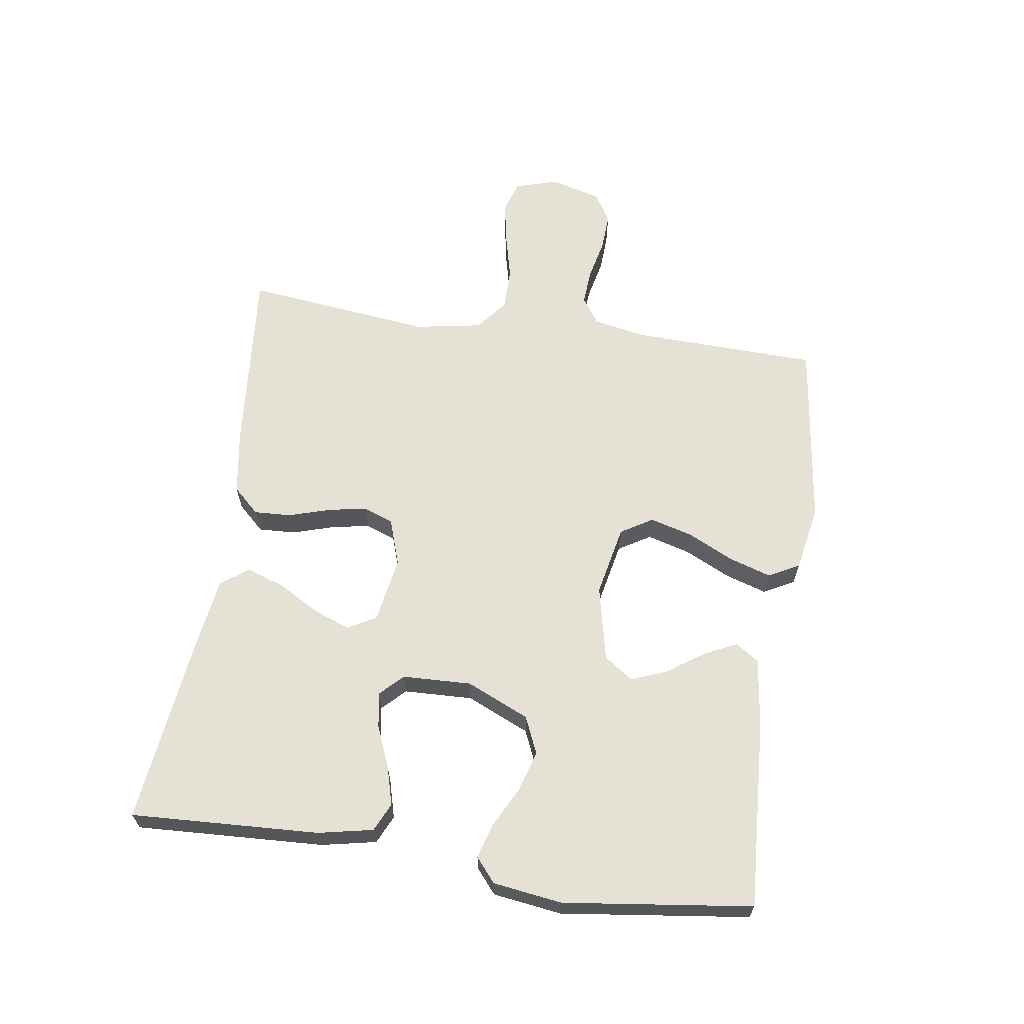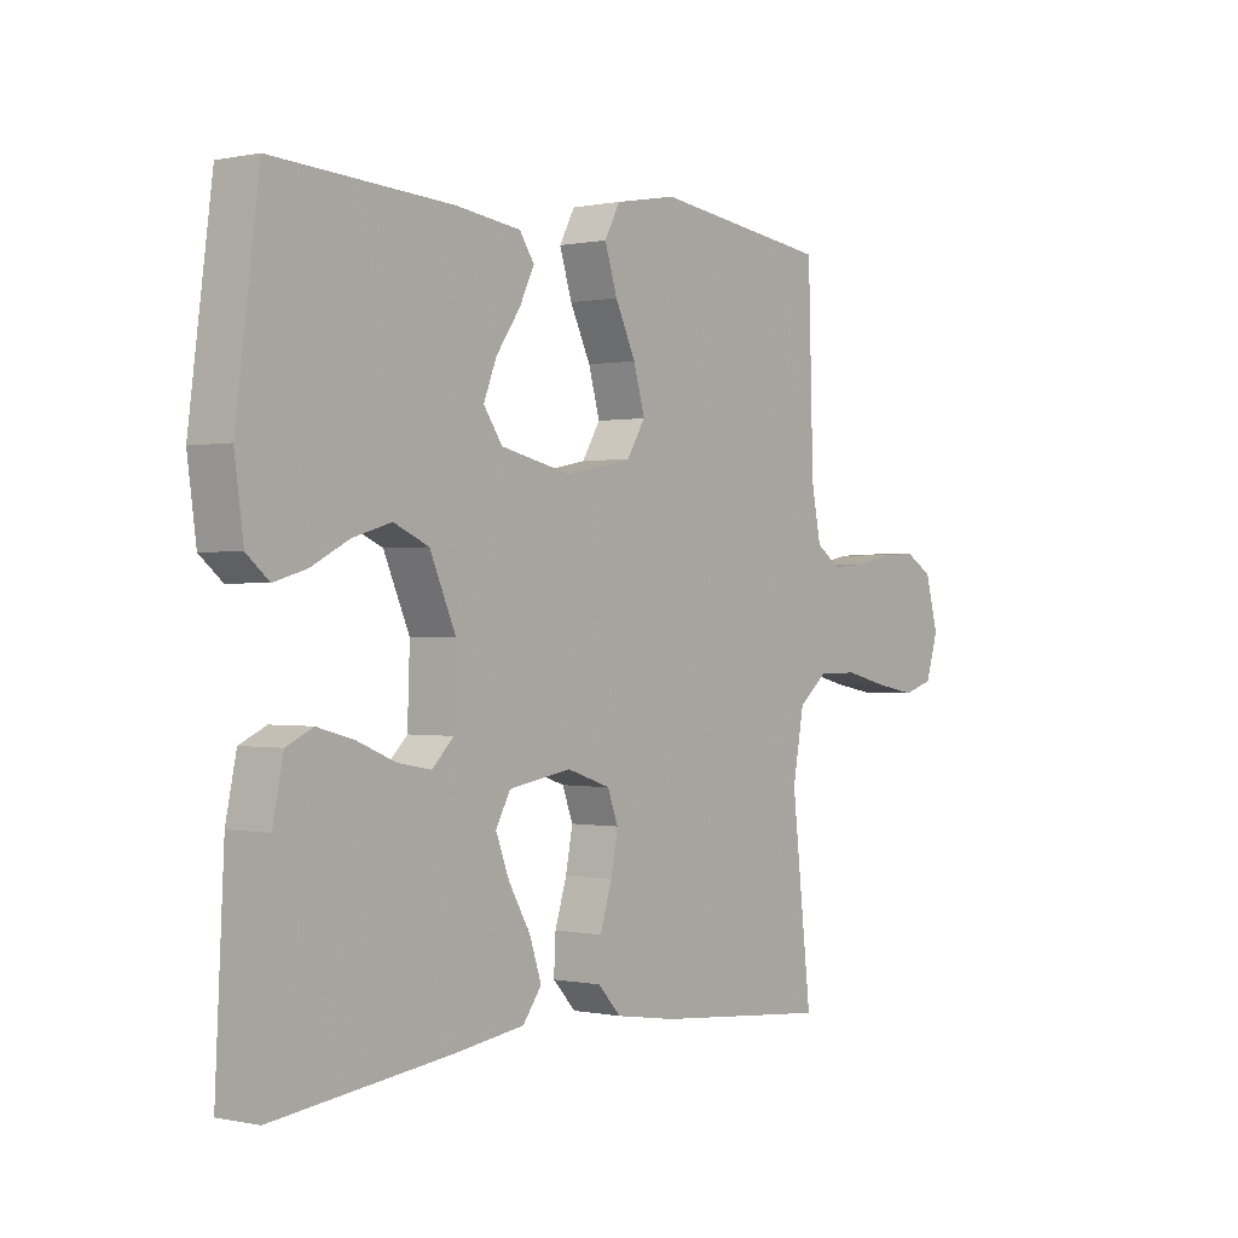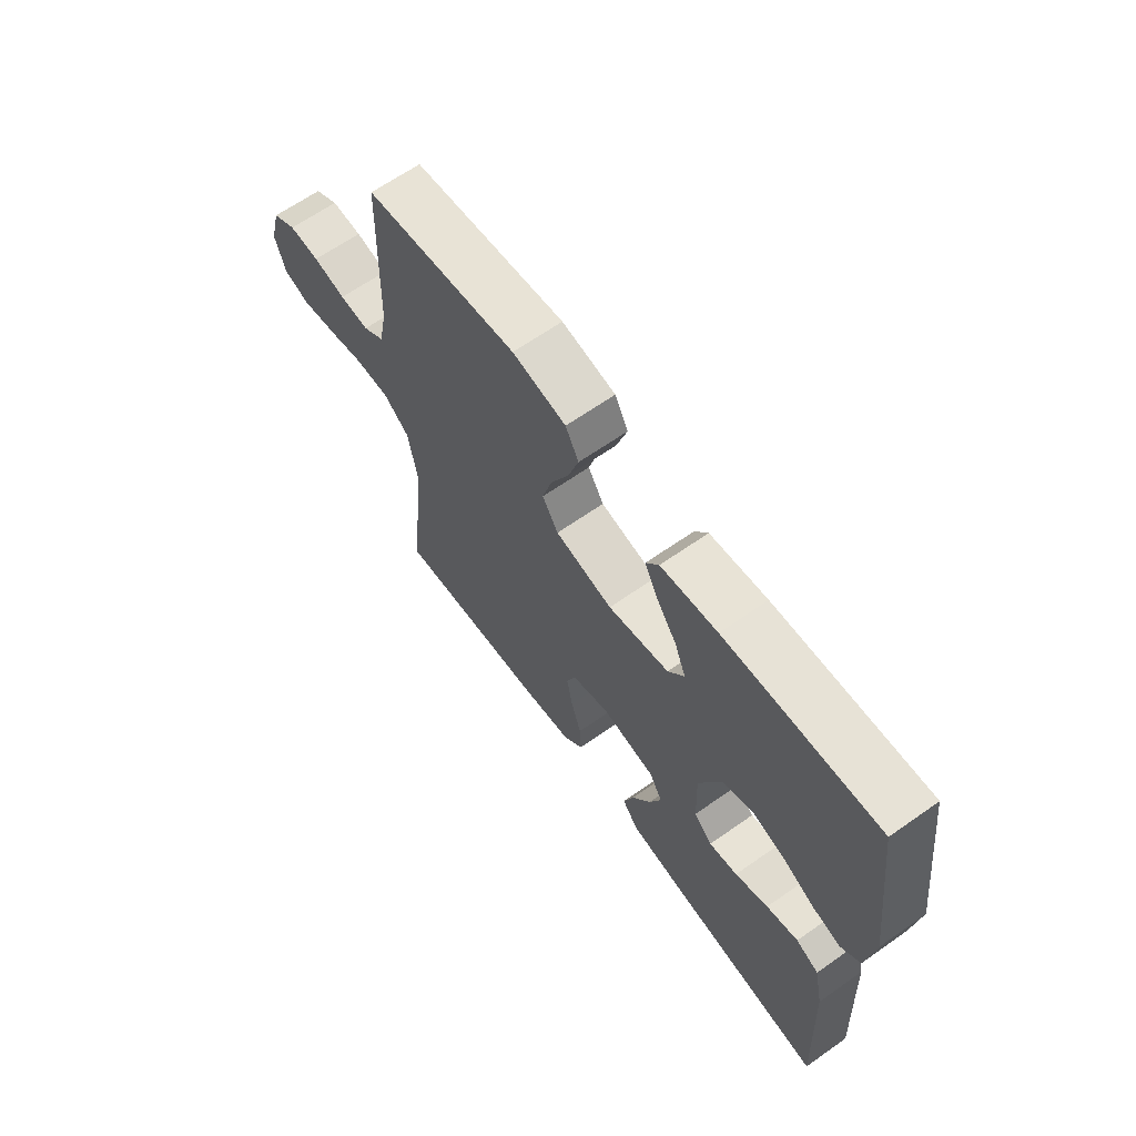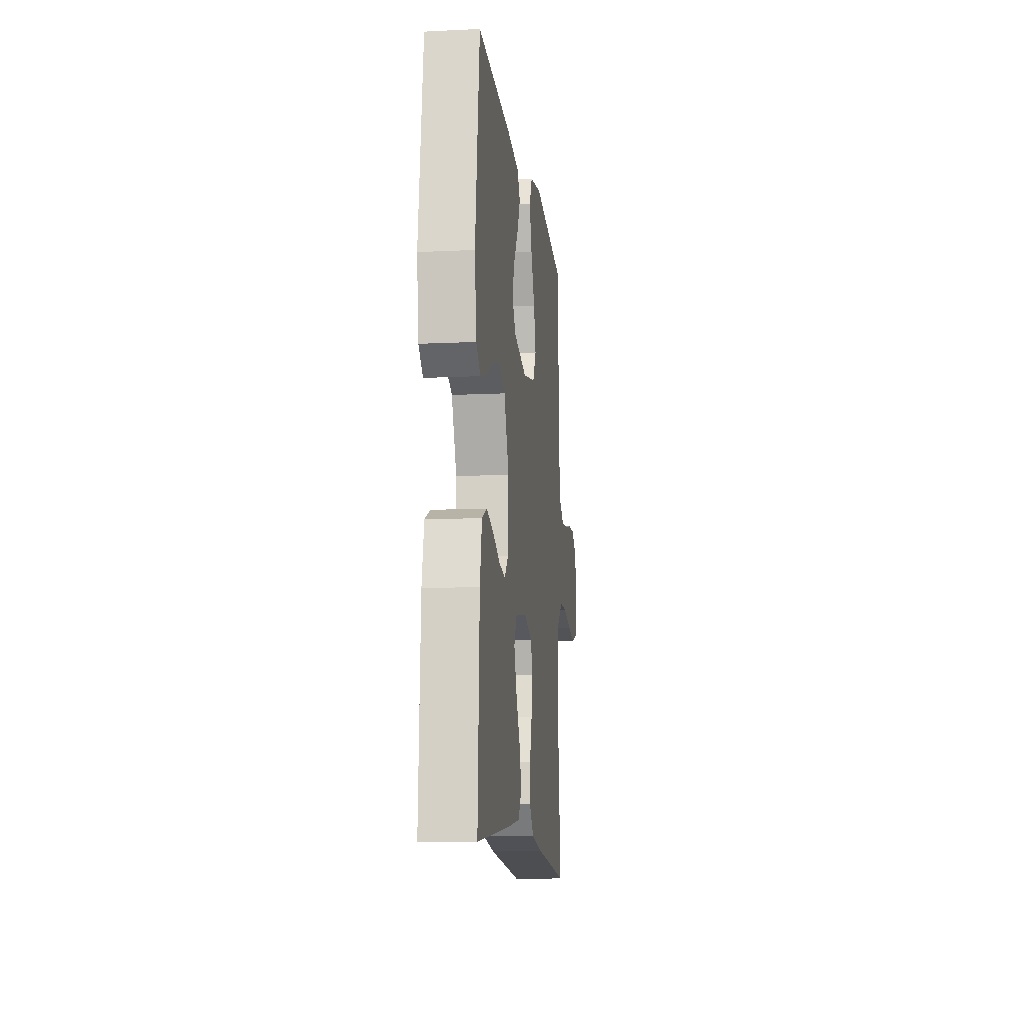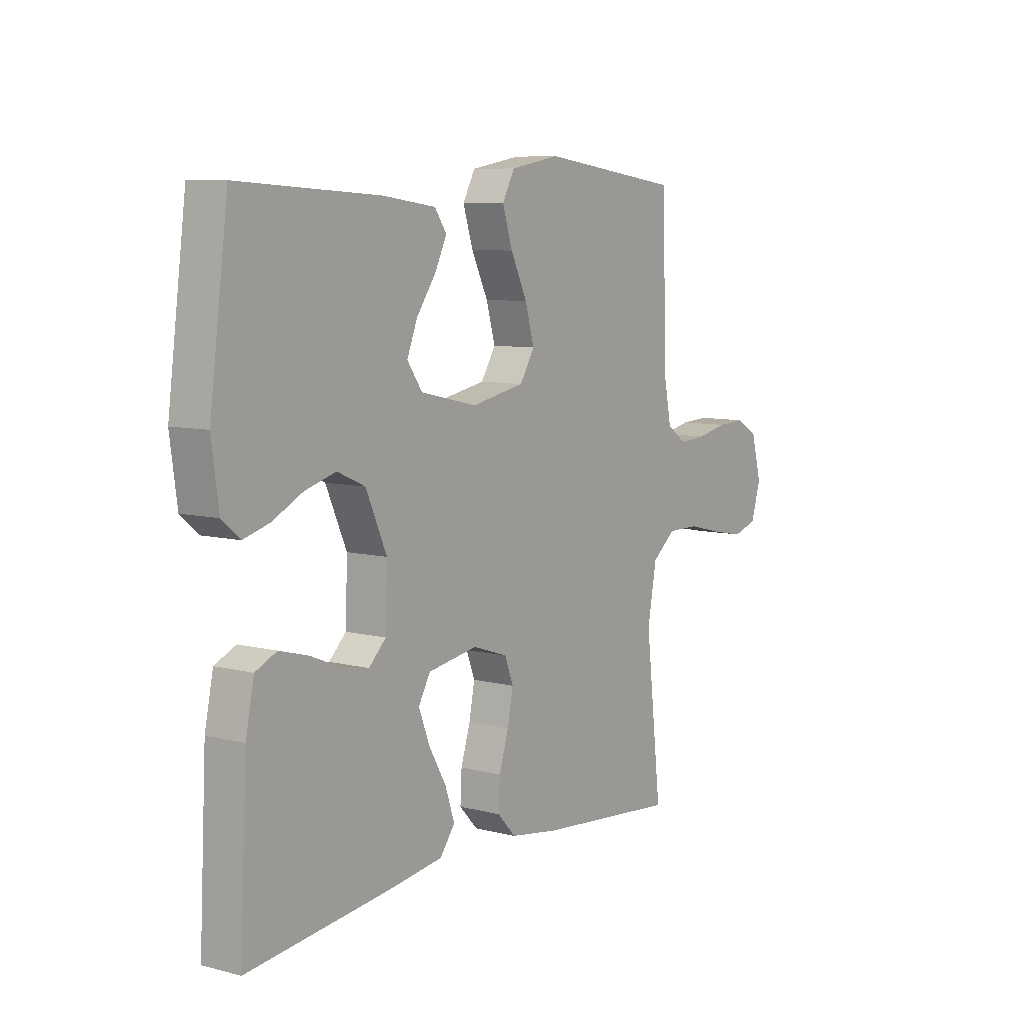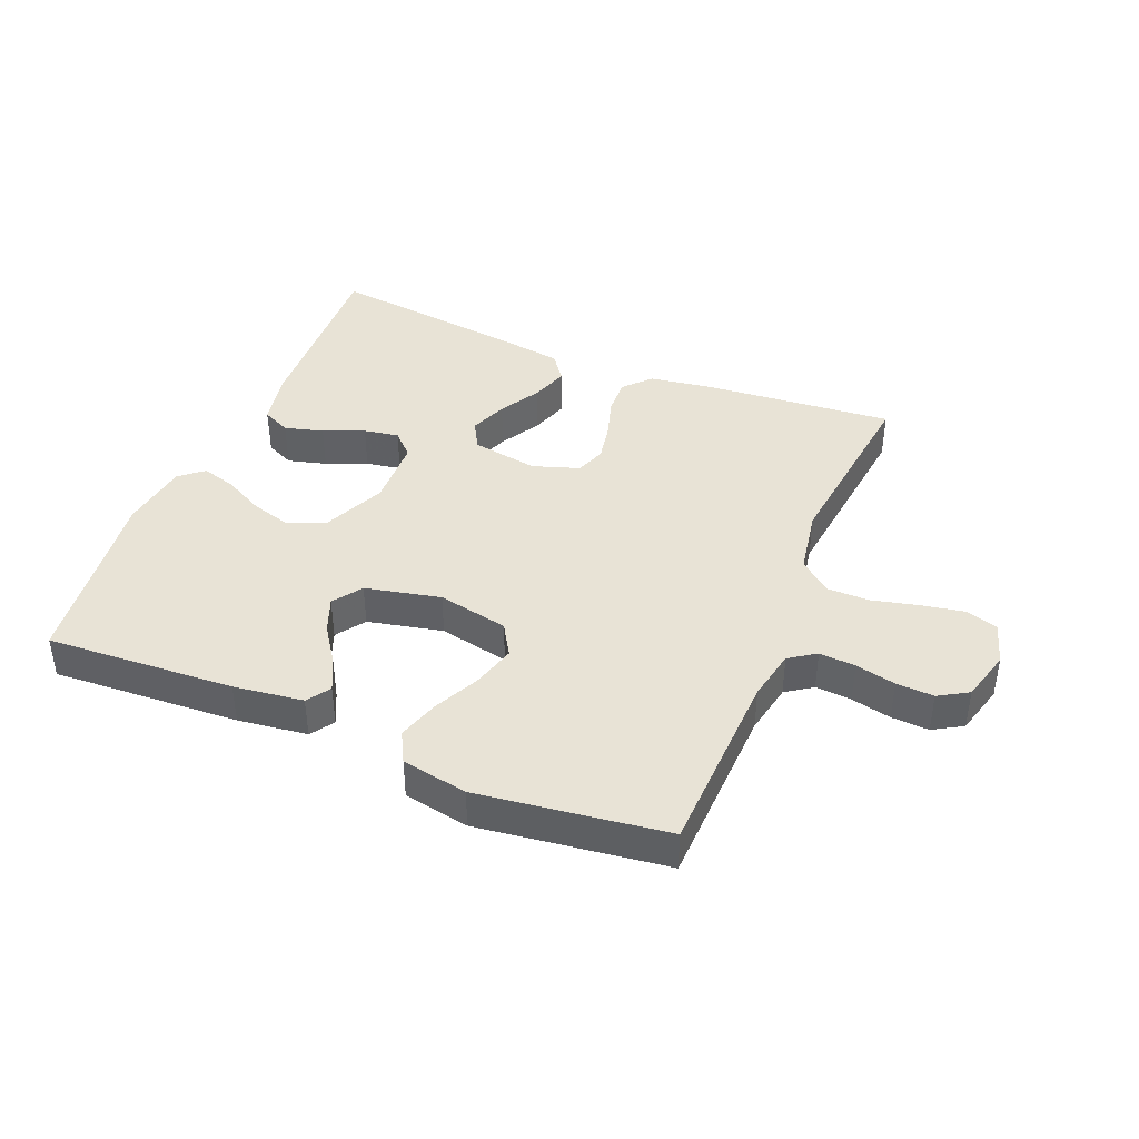
<metadata>
{"format":"obj","ext":"obj","renderer":"f3d","projection":"perspective","resolution":1024,"background":"white","views":[{"elev":64.3,"azim":-81.5,"up":"+Y"},{"elev":0.1,"azim":-51.8,"up":"+Z"},{"elev":64.8,"azim":-125.3,"up":"+Z"},{"elev":-11.7,"azim":-83.3,"up":"+Z"},{"elev":7.9,"azim":-54.4,"up":"+Z"},{"elev":41.4,"azim":22.5,"up":"+Y"}]}
</metadata>
<code>
v -0.5 0.07 0.5
v -0.2 0.07 0.482
v -0.089 0.07 0.467
v -0.064 0.07 0.43
v -0.089 0.07 0.378
v -0.13 0.07 0.319
v -0.152 0.07 0.263
v -0.12 0.07 0.217
v 0 0.07 0.19
v 0.113 0.07 0.213
v 0.144 0.07 0.264
v 0.125 0.07 0.332
v 0.09 0.07 0.405
v 0.069 0.07 0.472
v 0.095 0.07 0.521
v 0.2 0.07 0.54
v 0.5 0.07 0.5
v 0.509 0.07 0.2
v 0.525 0.07 0.118
v 0.567 0.07 0.089
v 0.625 0.07 0.093
v 0.689 0.07 0.107
v 0.749 0.07 0.11
v 0.796 0.07 0.082
v 0.818 0.07 0
v 0.797 0.07 -0.068
v 0.746 0.07 -0.084
v 0.677 0.07 -0.071
v 0.603 0.07 -0.053
v 0.535 0.07 -0.053
v 0.485 0.07 -0.094
v 0.466 0.07 -0.2
v 0.5 0.07 -0.5
v 0.2 0.07 -0.473
v 0.096 0.07 -0.457
v 0.057 0.07 -0.415
v 0.06 0.07 -0.356
v 0.08 0.07 -0.291
v 0.092 0.07 -0.229
v 0.074 0.07 -0.181
v 0 0.07 -0.156
v -0.106 0.07 -0.174
v -0.131 0.07 -0.219
v -0.108 0.07 -0.279
v -0.071 0.07 -0.344
v -0.051 0.07 -0.404
v -0.083 0.07 -0.447
v -0.2 0.07 -0.464
v -0.5 0.07 -0.5
v -0.485 0.07 -0.2
v -0.467 0.07 -0.113
v -0.422 0.07 -0.092
v -0.36 0.07 -0.109
v -0.295 0.07 -0.136
v -0.239 0.07 -0.146
v -0.203 0.07 -0.11
v -0.199 0.07 0
v -0.243 0.07 0.1
v -0.302 0.07 0.126
v -0.367 0.07 0.107
v -0.431 0.07 0.074
v -0.486 0.07 0.058
v -0.524 0.07 0.09
v -0.539 0.07 0.2
v -0.5 0 0.5
v -0.2 0 0.482
v -0.089 0 0.467
v -0.064 0 0.43
v -0.089 0 0.378
v -0.13 0 0.319
v -0.152 0 0.263
v -0.12 0 0.217
v 0 0 0.19
v 0.113 0 0.213
v 0.144 0 0.264
v 0.125 0 0.332
v 0.09 0 0.405
v 0.069 0 0.472
v 0.095 0 0.521
v 0.2 0 0.54
v 0.5 0 0.5
v 0.509 0 0.2
v 0.525 0 0.118
v 0.567 0 0.089
v 0.625 0 0.093
v 0.689 0 0.107
v 0.749 0 0.11
v 0.796 0 0.082
v 0.818 0 0
v 0.797 0 -0.068
v 0.746 0 -0.084
v 0.677 0 -0.071
v 0.603 0 -0.053
v 0.535 0 -0.053
v 0.485 0 -0.094
v 0.466 0 -0.2
v 0.5 0 -0.5
v 0.2 0 -0.473
v 0.096 0 -0.457
v 0.057 0 -0.415
v 0.06 0 -0.356
v 0.08 0 -0.291
v 0.092 0 -0.229
v 0.074 0 -0.181
v 0 0 -0.156
v -0.106 0 -0.174
v -0.131 0 -0.219
v -0.108 0 -0.279
v -0.071 0 -0.344
v -0.051 0 -0.404
v -0.083 0 -0.447
v -0.2 0 -0.464
v -0.5 0 -0.5
v -0.485 0 -0.2
v -0.467 0 -0.113
v -0.422 0 -0.092
v -0.36 0 -0.109
v -0.295 0 -0.136
v -0.239 0 -0.146
v -0.203 0 -0.11
v -0.199 0 0
v -0.243 0 0.1
v -0.302 0 0.126
v -0.367 0 0.107
v -0.431 0 0.074
v -0.486 0 0.058
v -0.524 0 0.09
v -0.539 0 0.2
f 4 5 6
f 3 4 6
f 2 3 6
f 1 2 6
f 64 1 6
f 63 64 6
f 62 63 6
f 61 62 6
f 60 61 6
f 59 60 6 7
f 58 59 7 8
f 57 58 8 9
f 56 57 9 10
f 52 53 54
f 51 52 54
f 50 51 54
f 49 50 54
f 48 49 54
f 47 48 54
f 46 47 54
f 45 46 54
f 44 45 54
f 43 44 54 55
f 42 43 55 56
f 36 37 38
f 35 36 38
f 34 35 38
f 33 34 38
f 32 33 38
f 31 32 38 39
f 30 31 39 40
f 27 28 29
f 26 27 29
f 25 26 29
f 24 25 29
f 23 24 29
f 22 23 29
f 21 22 29
f 20 21 29 30
f 30 40 41
f 20 30 41
f 19 20 41
f 16 17 18
f 15 16 18
f 14 15 18
f 13 14 18
f 12 13 18
f 11 12 18 19
f 42 56 10
f 41 42 10
f 19 41 10
f 10 11 19
f 70 69 68
f 70 68 67
f 70 67 66
f 70 66 65
f 70 65 128
f 70 128 127
f 70 127 126
f 70 126 125
f 70 125 124
f 71 70 124 123
f 72 71 123 122
f 73 72 122 121
f 74 73 121 120
f 118 117 116
f 118 116 115
f 118 115 114
f 118 114 113
f 118 113 112
f 118 112 111
f 118 111 110
f 118 110 109
f 118 109 108
f 119 118 108 107
f 120 119 107 106
f 102 101 100
f 102 100 99
f 102 99 98
f 102 98 97
f 102 97 96
f 103 102 96 95
f 104 103 95 94
f 93 92 91
f 93 91 90
f 93 90 89
f 93 89 88
f 93 88 87
f 93 87 86
f 93 86 85
f 94 93 85 84
f 105 104 94
f 105 94 84
f 105 84 83
f 82 81 80
f 82 80 79
f 82 79 78
f 82 78 77
f 82 77 76
f 83 82 76 75
f 74 120 106
f 74 106 105
f 74 105 83
f 83 75 74
f 1 65 66 2
f 2 66 67 3
f 3 67 68 4
f 4 68 69 5
f 5 69 70 6
f 6 70 71 7
f 7 71 72 8
f 8 72 73 9
f 9 73 74 10
f 10 74 75 11
f 11 75 76 12
f 12 76 77 13
f 13 77 78 14
f 14 78 79 15
f 15 79 80 16
f 16 80 81 17
f 17 81 82 18
f 18 82 83 19
f 19 83 84 20
f 20 84 85 21
f 21 85 86 22
f 22 86 87 23
f 23 87 88 24
f 24 88 89 25
f 25 89 90 26
f 26 90 91 27
f 27 91 92 28
f 28 92 93 29
f 29 93 94 30
f 30 94 95 31
f 31 95 96 32
f 32 96 97 33
f 33 97 98 34
f 34 98 99 35
f 35 99 100 36
f 36 100 101 37
f 37 101 102 38
f 38 102 103 39
f 39 103 104 40
f 40 104 105 41
f 41 105 106 42
f 42 106 107 43
f 43 107 108 44
f 44 108 109 45
f 45 109 110 46
f 46 110 111 47
f 47 111 112 48
f 48 112 113 49
f 49 113 114 50
f 50 114 115 51
f 51 115 116 52
f 52 116 117 53
f 53 117 118 54
f 54 118 119 55
f 55 119 120 56
f 56 120 121 57
f 57 121 122 58
f 58 122 123 59
f 59 123 124 60
f 60 124 125 61
f 61 125 126 62
f 62 126 127 63
f 63 127 128 64
f 64 128 65 1

</code>
